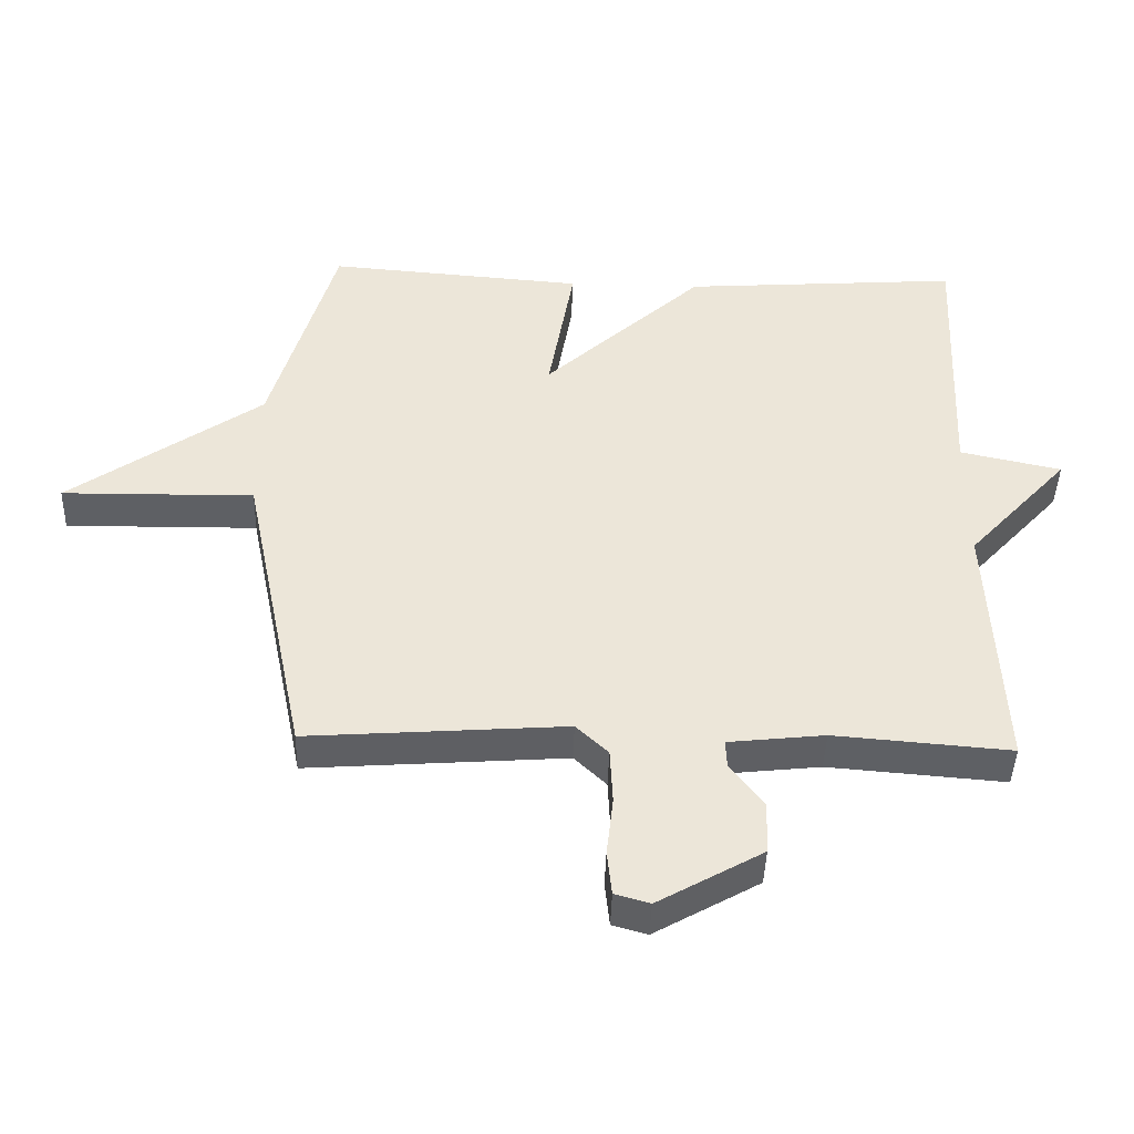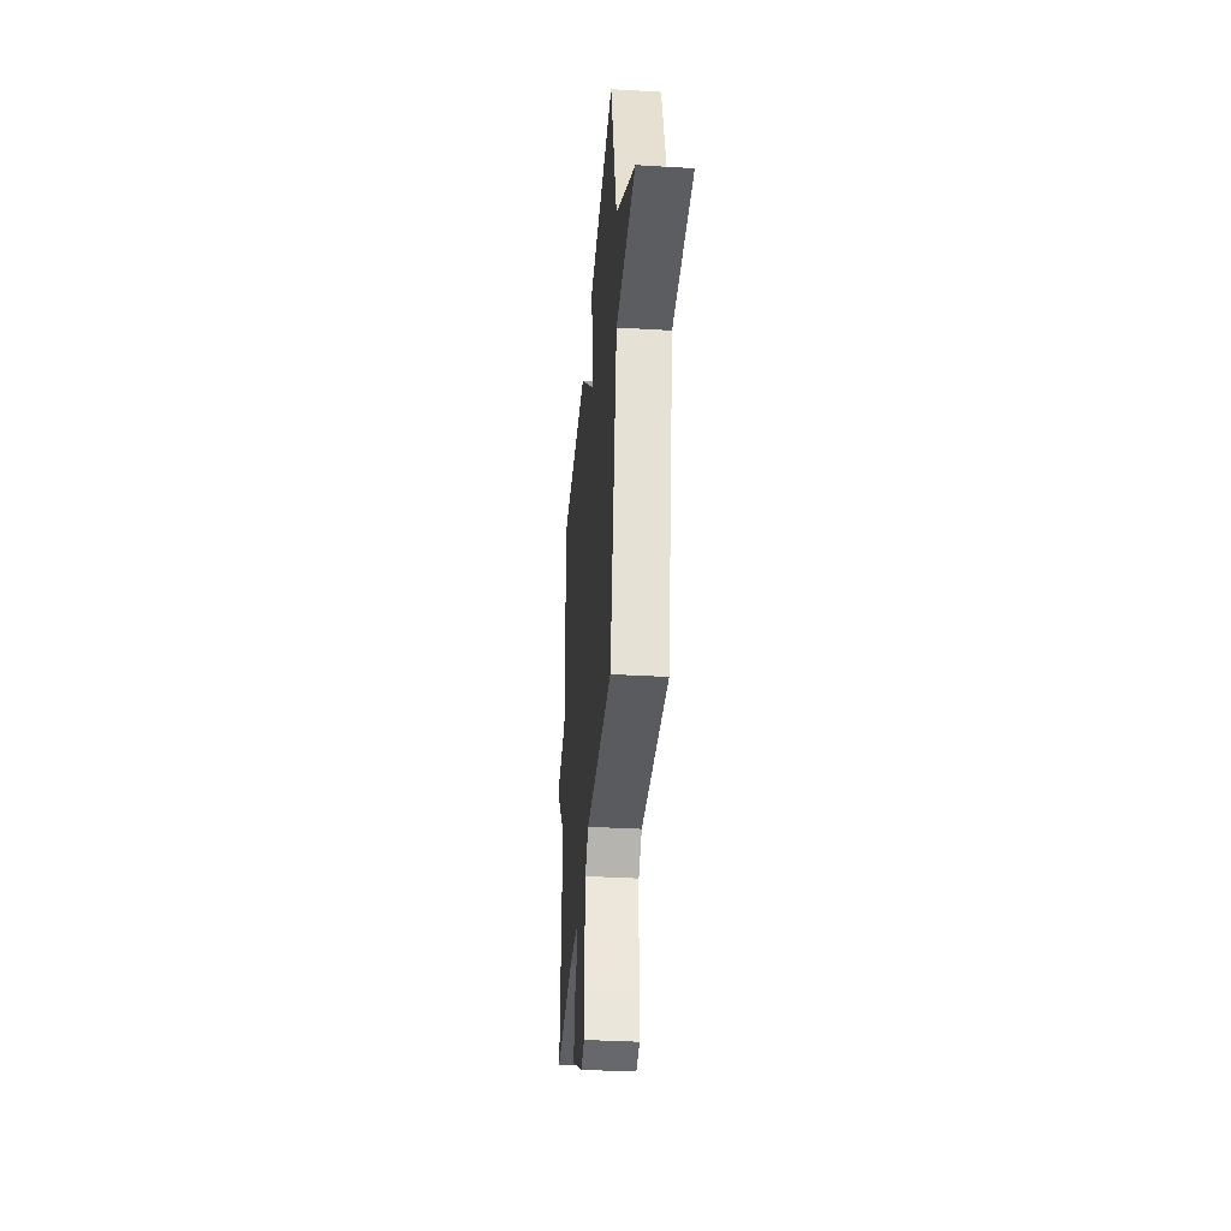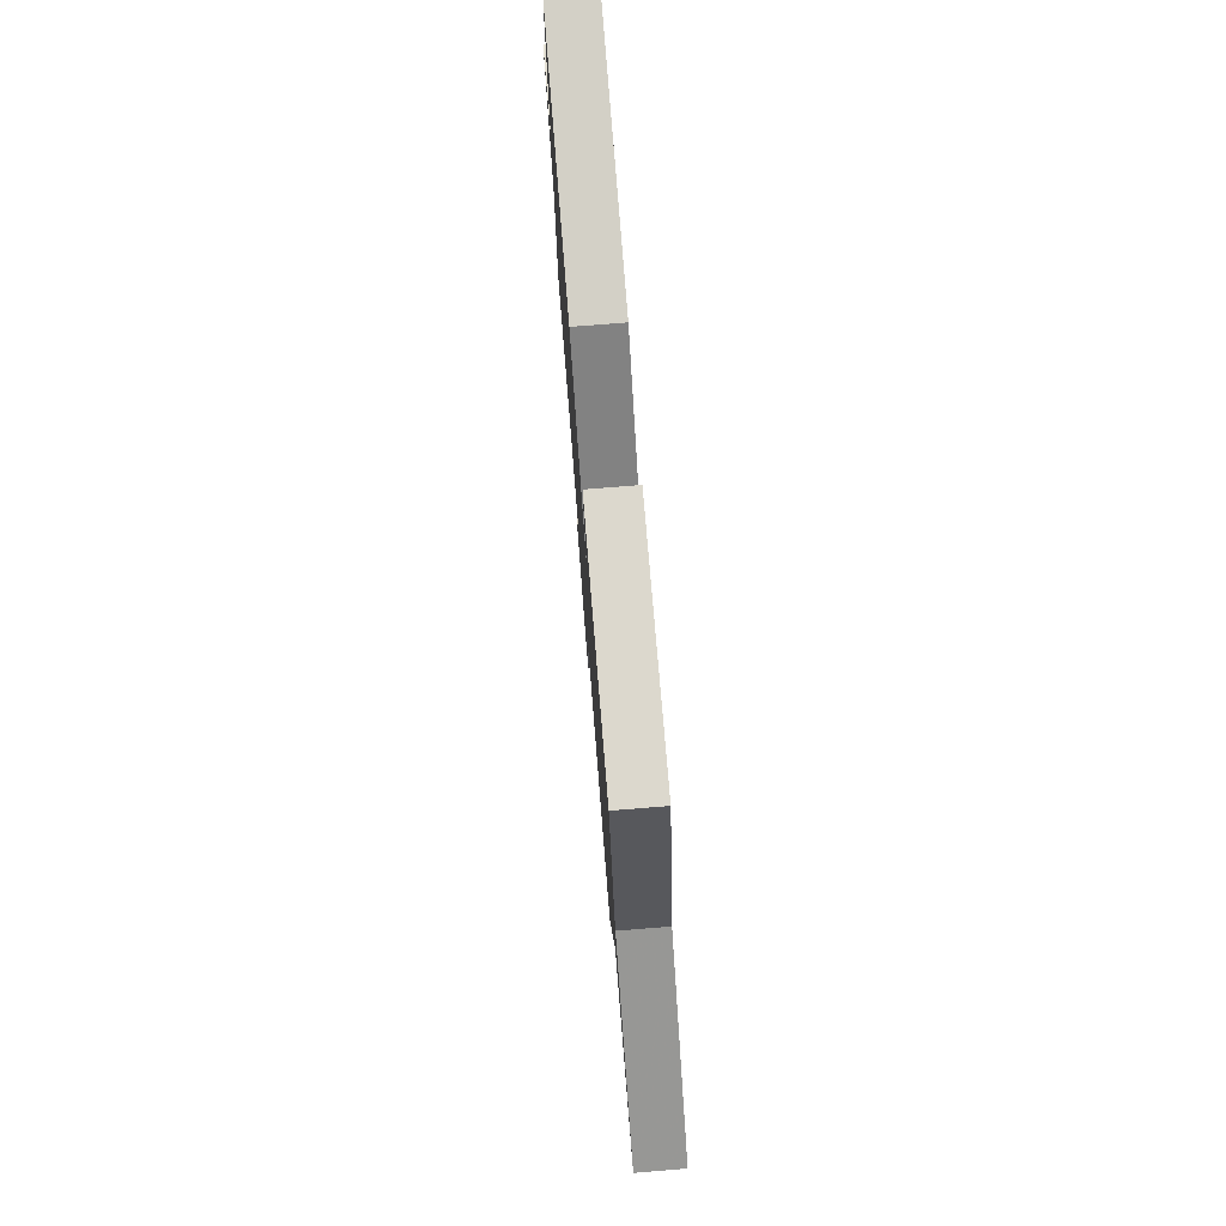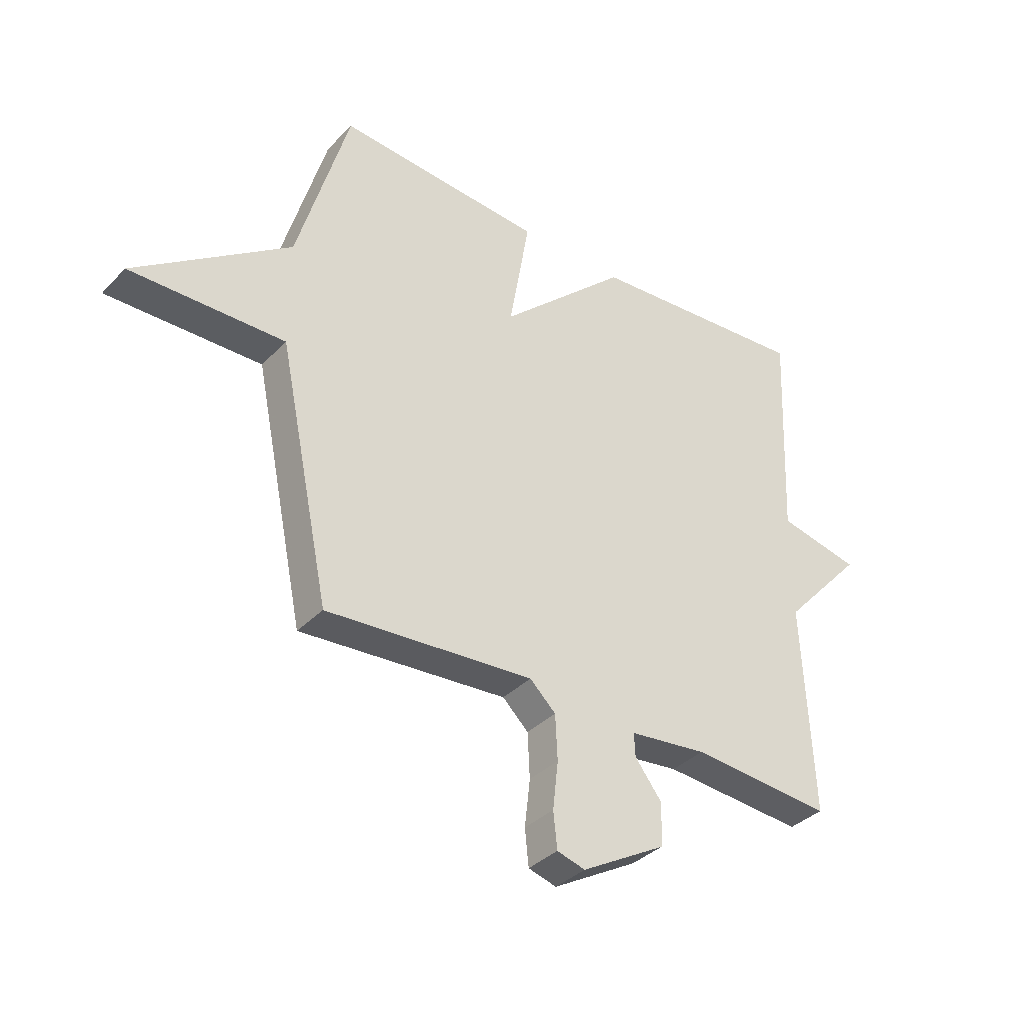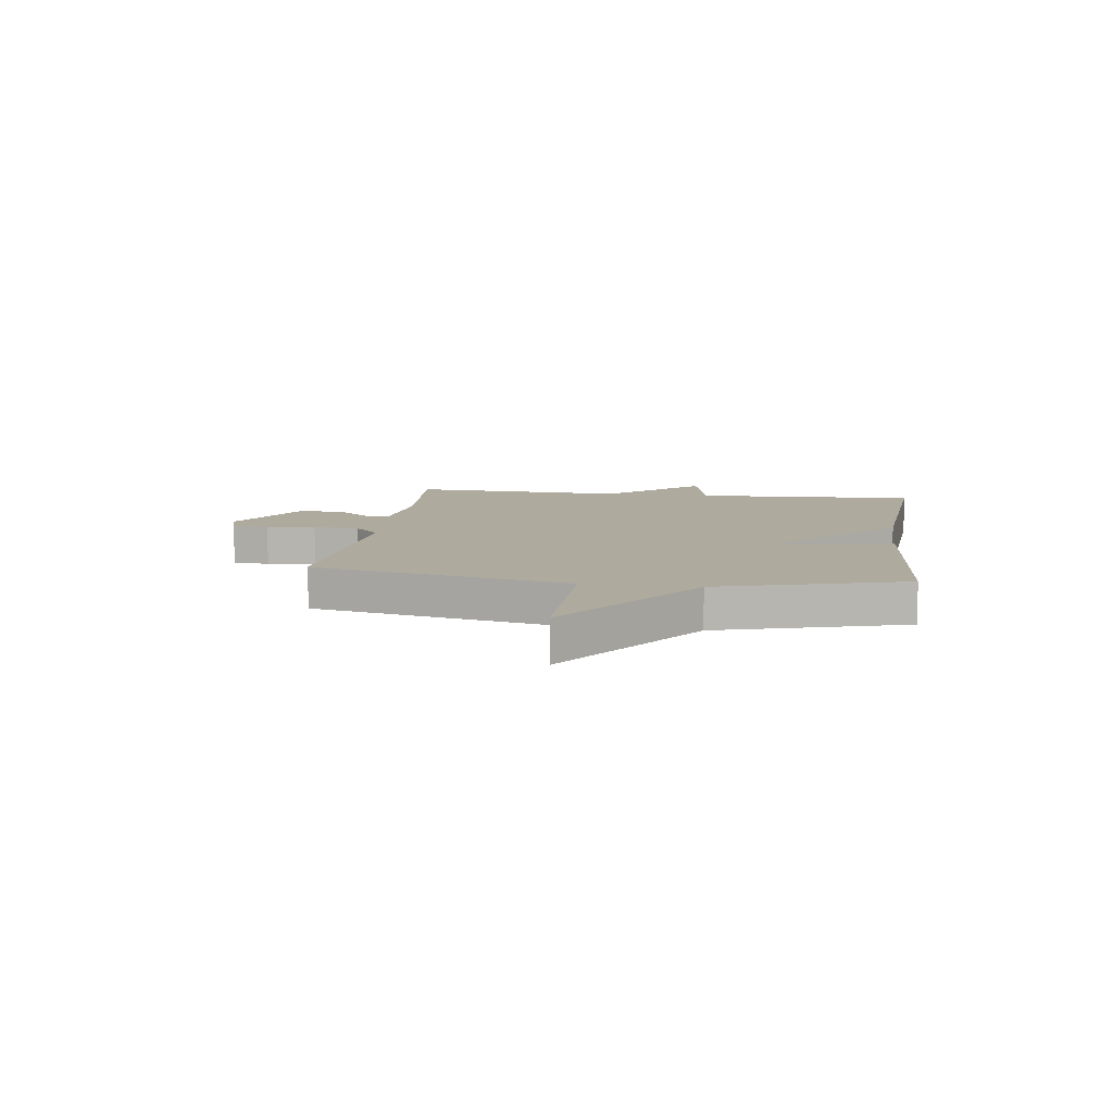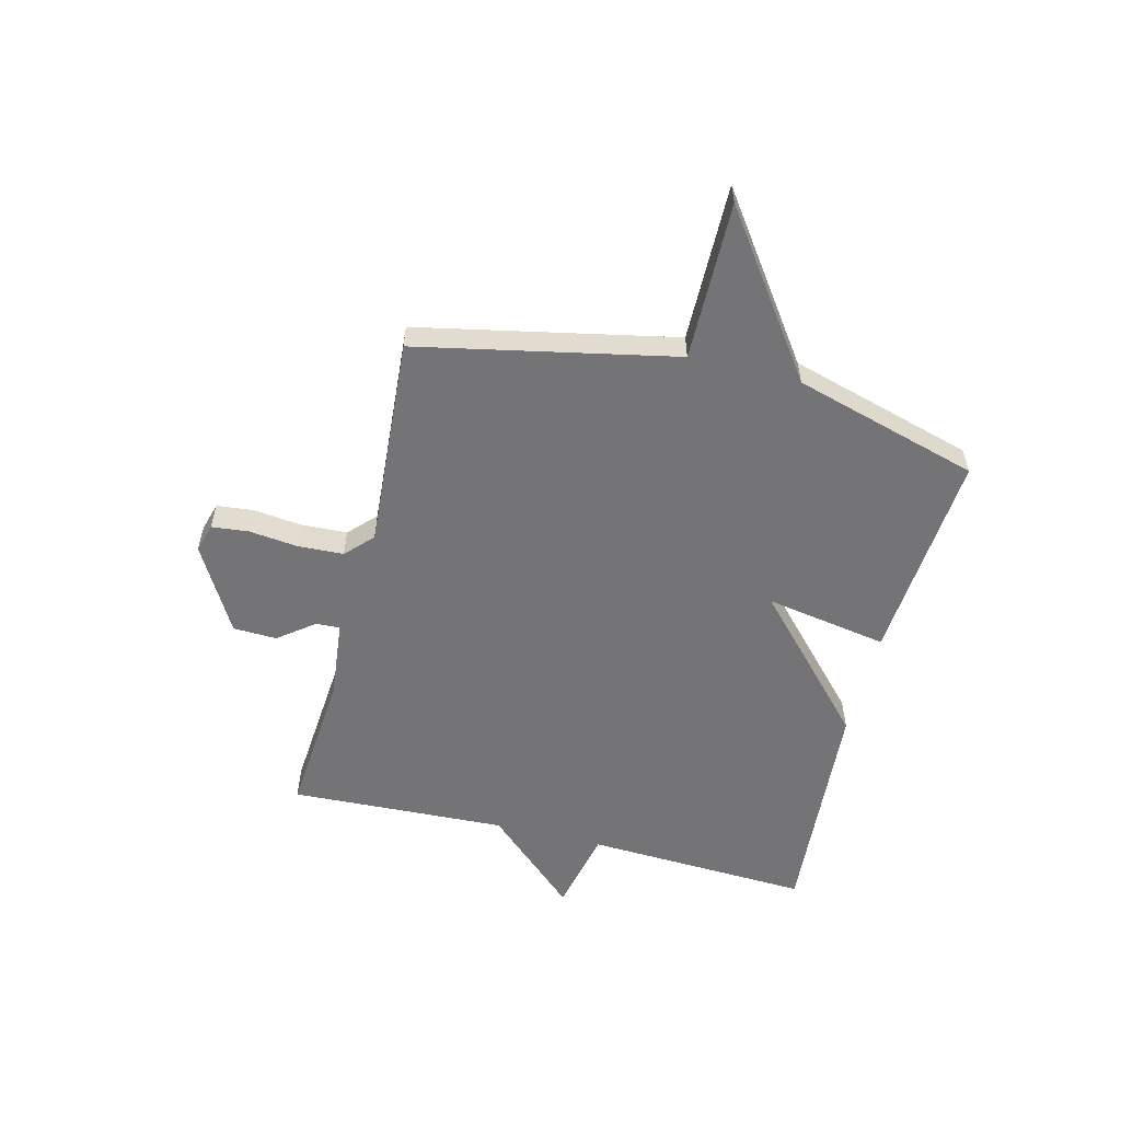
<metadata>
{"format":"obj","ext":"obj","renderer":"f3d","projection":"perspective","resolution":1024,"background":"white","views":[{"elev":-43.3,"azim":-1.8,"up":"+Z"},{"elev":-36.4,"azim":-94.4,"up":"+Z"},{"elev":76.8,"azim":-94.6,"up":"+Z"},{"elev":-36.1,"azim":-37.4,"up":"+Z"},{"elev":9.3,"azim":-82.0,"up":"+Y"},{"elev":-56.3,"azim":-104.1,"up":"+Y"}]}
</metadata>
<code>
v 0.5 0.07 0.5
v 0.482 0.07 0.093
v 0.634 0.07 0.06
v 0.482 0.07 -0.107
v 0.5 0.07 -0.5
v 0.237 0.07 -0.479
v 0.093 0.07 -0.495
v 0.095 0.07 -0.538
v 0.145 0.07 -0.603
v 0.142 0.07 -0.682
v -0.014 0.07 -0.771
v -0.066 0.07 -0.756
v -0.073 0.07 -0.689
v -0.063 0.07 -0.601
v -0.067 0.07 -0.518
v -0.115 0.07 -0.472
v -0.5 0.07 -0.5
v -0.596 0.07 -0.035
v -0.883 0.07 -0.039
v -0.596 0.07 0.165
v -0.5 0.07 0.5
v -0.116 0.07 0.47
v -0.154 0.07 0.249
v 0.084 0.07 0.47
v 0.5 0 0.5
v 0.482 0 0.093
v 0.634 0 0.06
v 0.482 0 -0.107
v 0.5 0 -0.5
v 0.237 0 -0.479
v 0.093 0 -0.495
v 0.095 0 -0.538
v 0.145 0 -0.603
v 0.142 0 -0.682
v -0.014 0 -0.771
v -0.066 0 -0.756
v -0.073 0 -0.689
v -0.063 0 -0.601
v -0.067 0 -0.518
v -0.115 0 -0.472
v -0.5 0 -0.5
v -0.596 0 -0.035
v -0.883 0 -0.039
v -0.596 0 0.165
v -0.5 0 0.5
v -0.116 0 0.47
v -0.154 0 0.249
v 0.084 0 0.47
f 23 24 1 2
f 20 21 22 23
f 20 23 2
f 19 20 2
f 18 19 2
f 2 3 4
f 18 2 4
f 17 18 4
f 16 17 4
f 15 16 4
f 14 15 4
f 12 13 14
f 11 12 14
f 10 11 14
f 9 10 14
f 8 9 14
f 7 8 14
f 7 14 4
f 6 7 4
f 4 5 6
f 26 25 48 47
f 47 46 45 44
f 26 47 44
f 26 44 43
f 26 43 42
f 28 27 26
f 28 26 42
f 28 42 41
f 28 41 40
f 28 40 39
f 28 39 38
f 38 37 36
f 38 36 35
f 38 35 34
f 38 34 33
f 38 33 32
f 38 32 31
f 28 38 31
f 28 31 30
f 30 29 28
f 1 25 26 2
f 2 26 27 3
f 3 27 28 4
f 4 28 29 5
f 5 29 30 6
f 6 30 31 7
f 7 31 32 8
f 8 32 33 9
f 9 33 34 10
f 10 34 35 11
f 11 35 36 12
f 12 36 37 13
f 13 37 38 14
f 14 38 39 15
f 15 39 40 16
f 16 40 41 17
f 17 41 42 18
f 18 42 43 19
f 19 43 44 20
f 20 44 45 21
f 21 45 46 22
f 22 46 47 23
f 23 47 48 24
f 24 48 25 1

</code>
